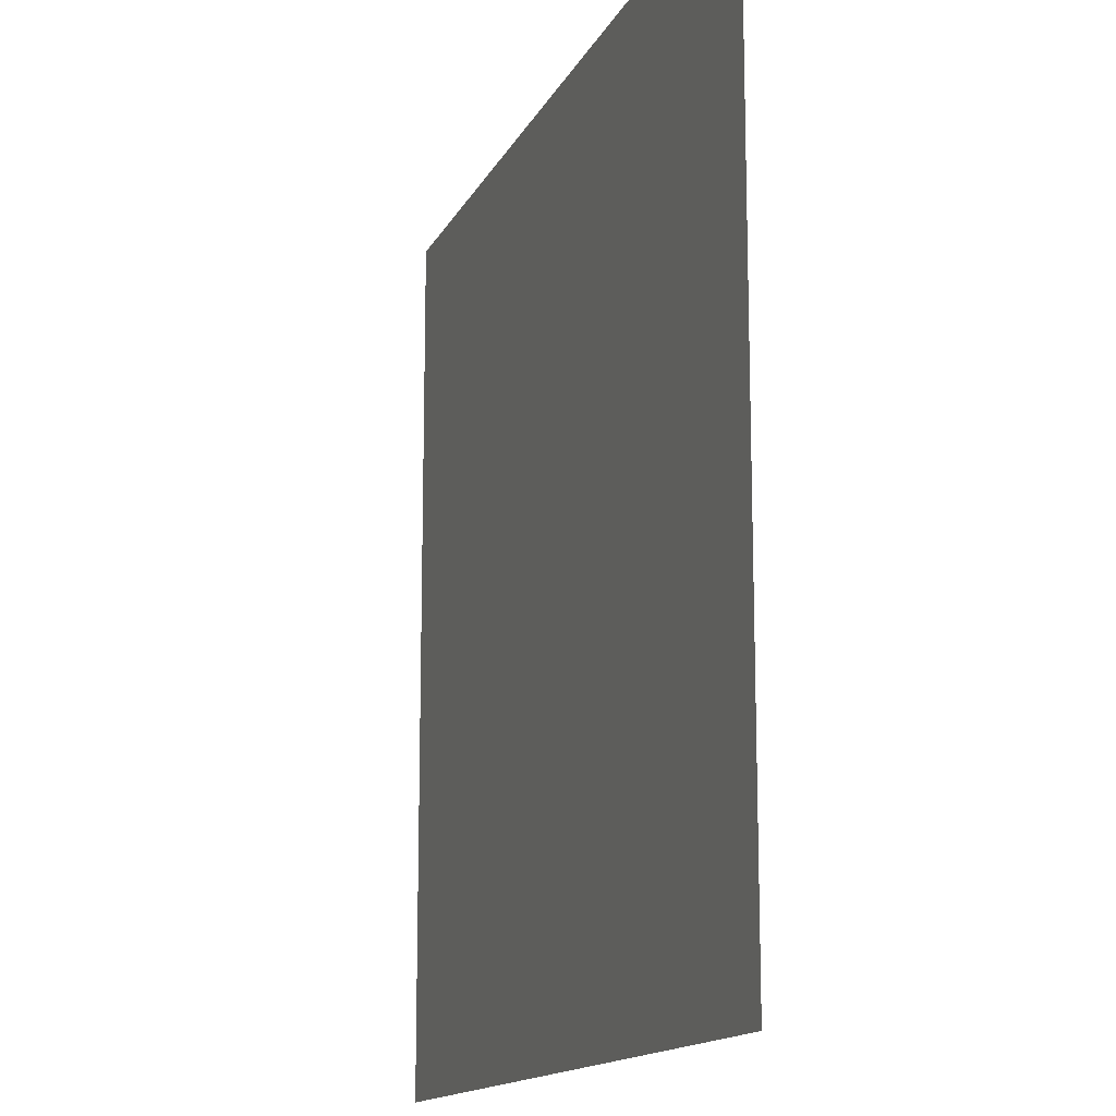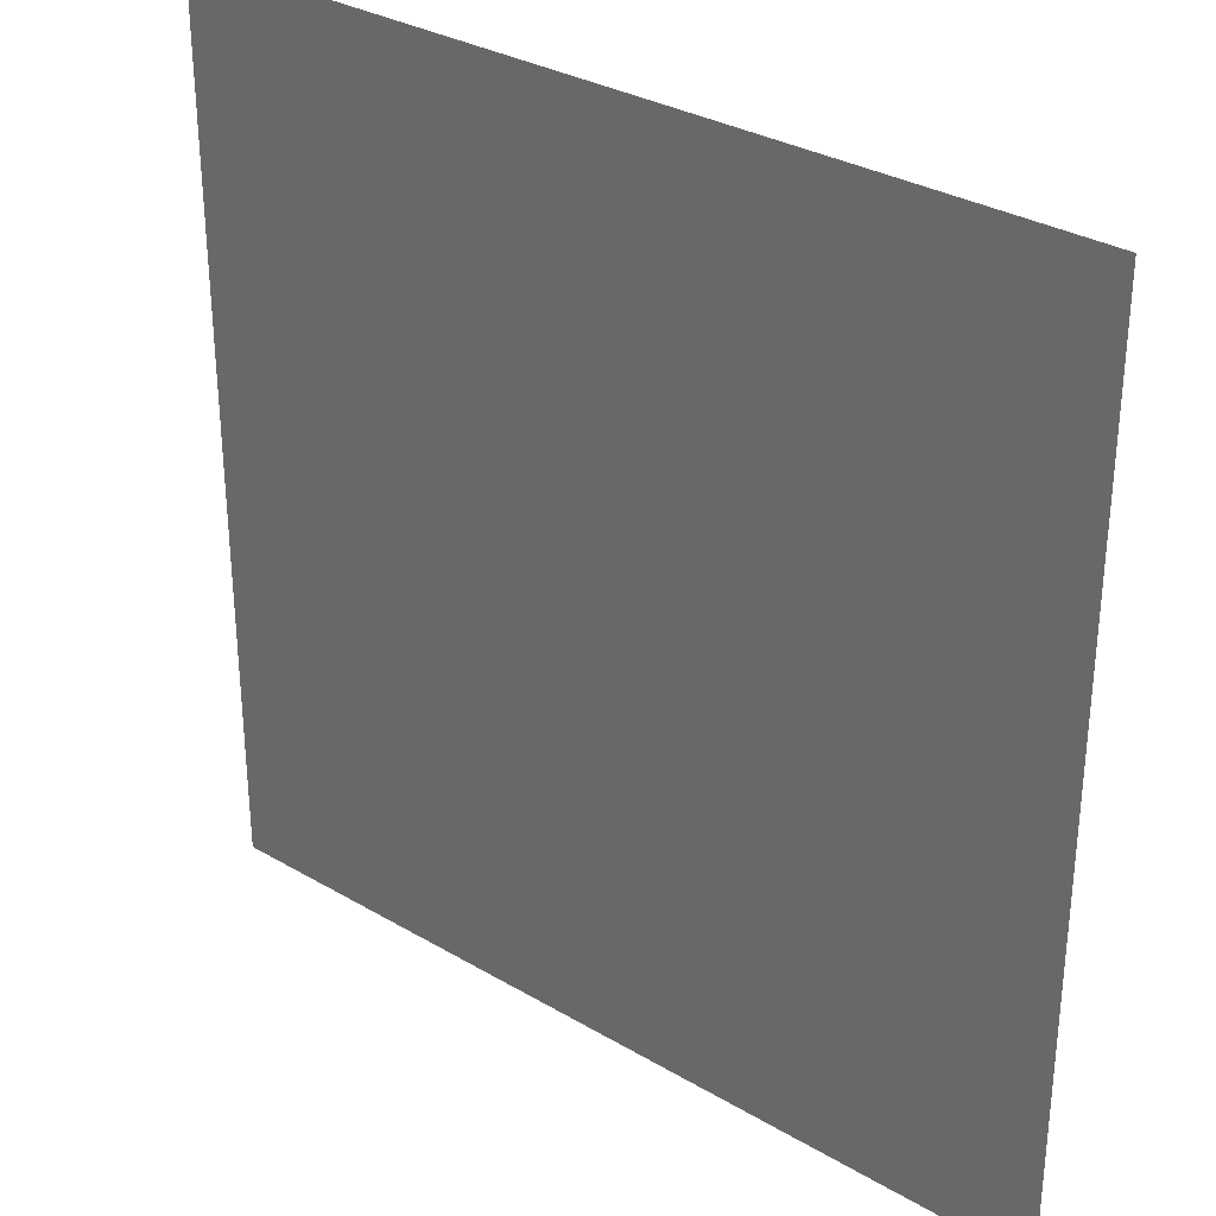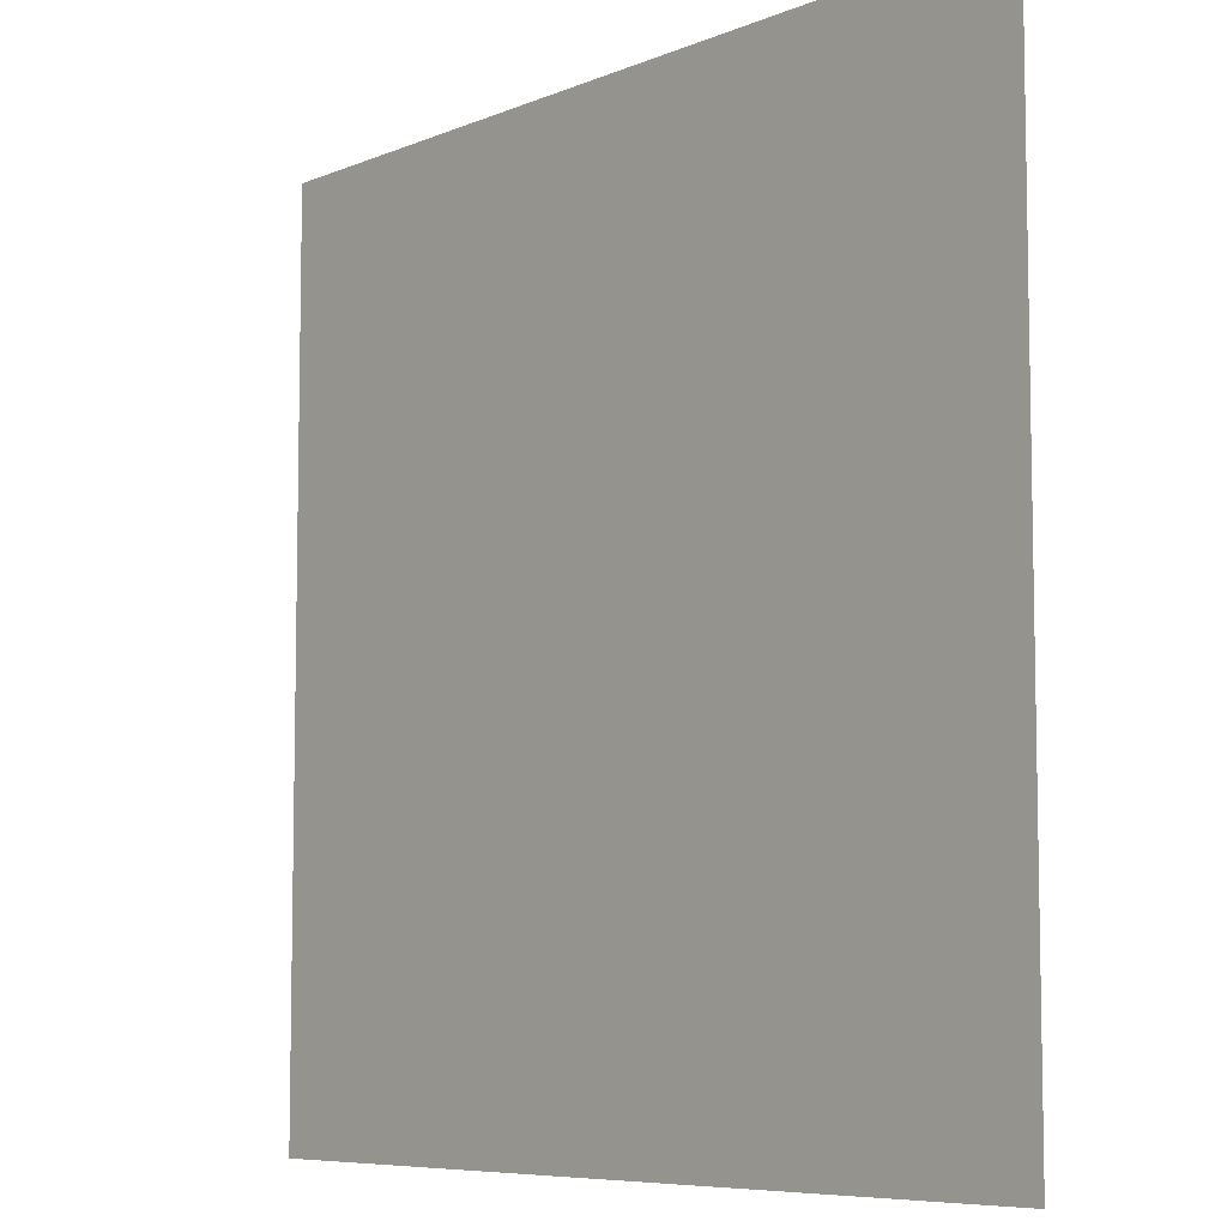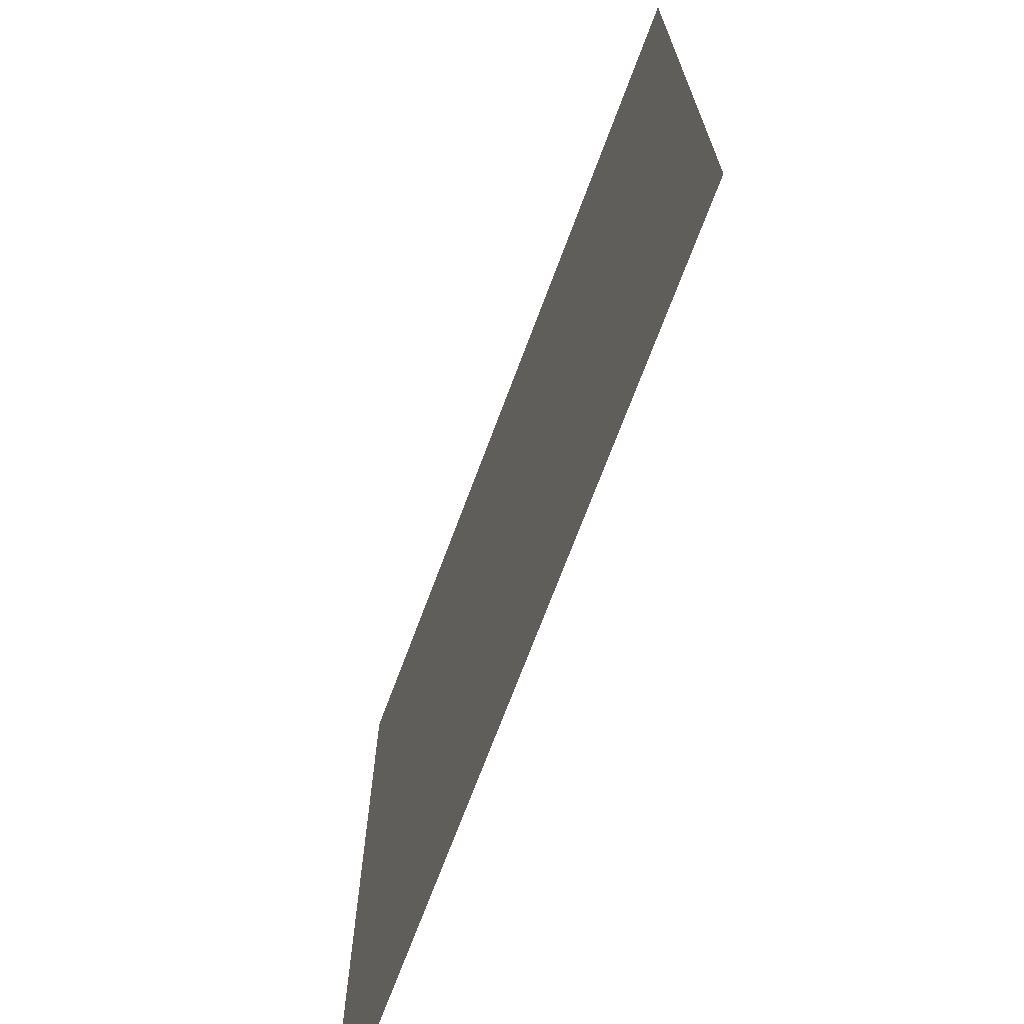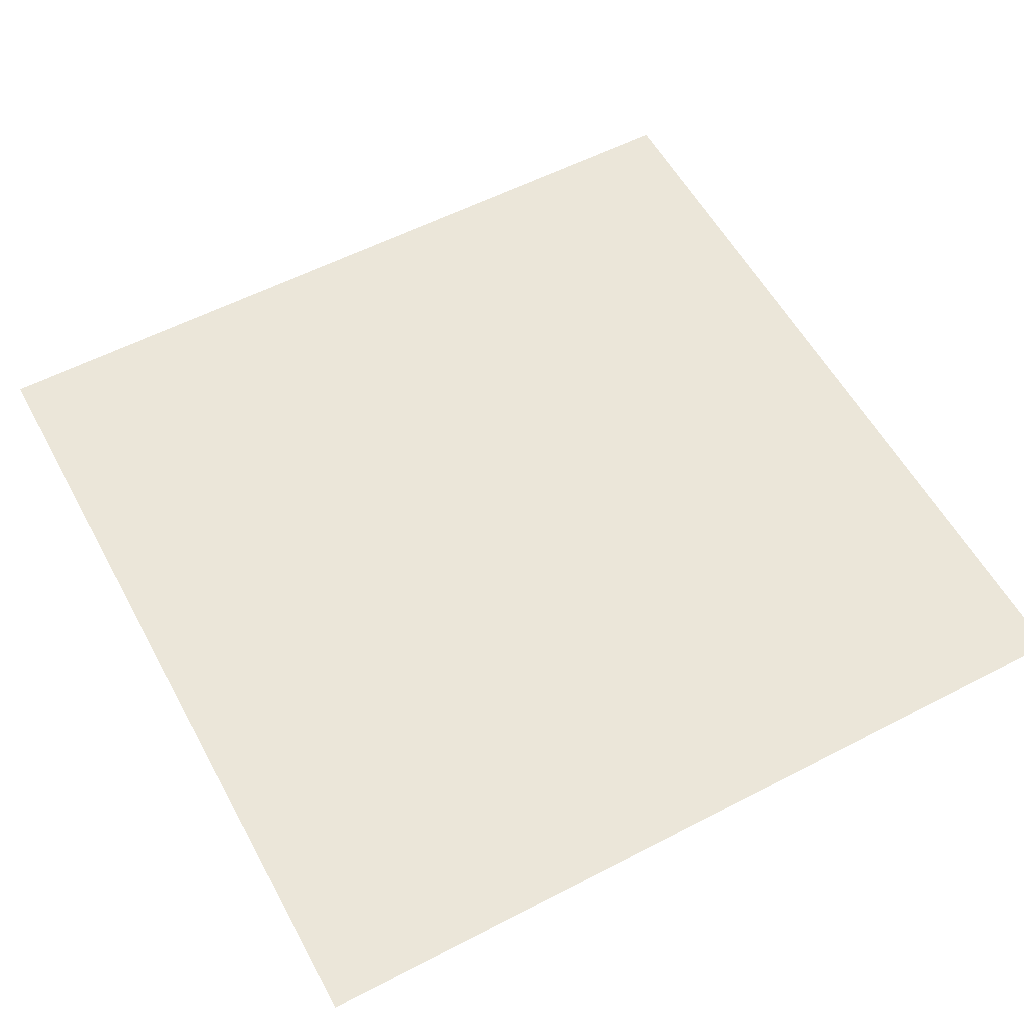
<metadata>
{"format":"obj","ext":"obj","renderer":"f3d","projection":"perspective","resolution":1024,"background":"white","views":[{"elev":-14.4,"azim":71.6,"up":"+Z"},{"elev":31.6,"azim":-140.2,"up":"+Z"},{"elev":-7.3,"azim":-130.4,"up":"+Z"},{"elev":-71.0,"azim":-110.5,"up":"+Z"},{"elev":56.8,"azim":-28.4,"up":"+Y"}]}
</metadata>
<code>
v -0.5 -0.5 -0.5
v 0.5 -0.5 -0.5
v 0.5 -0.5 0.5
v -0.5 -0.5 0.5
f 1 2 3 4

</code>
